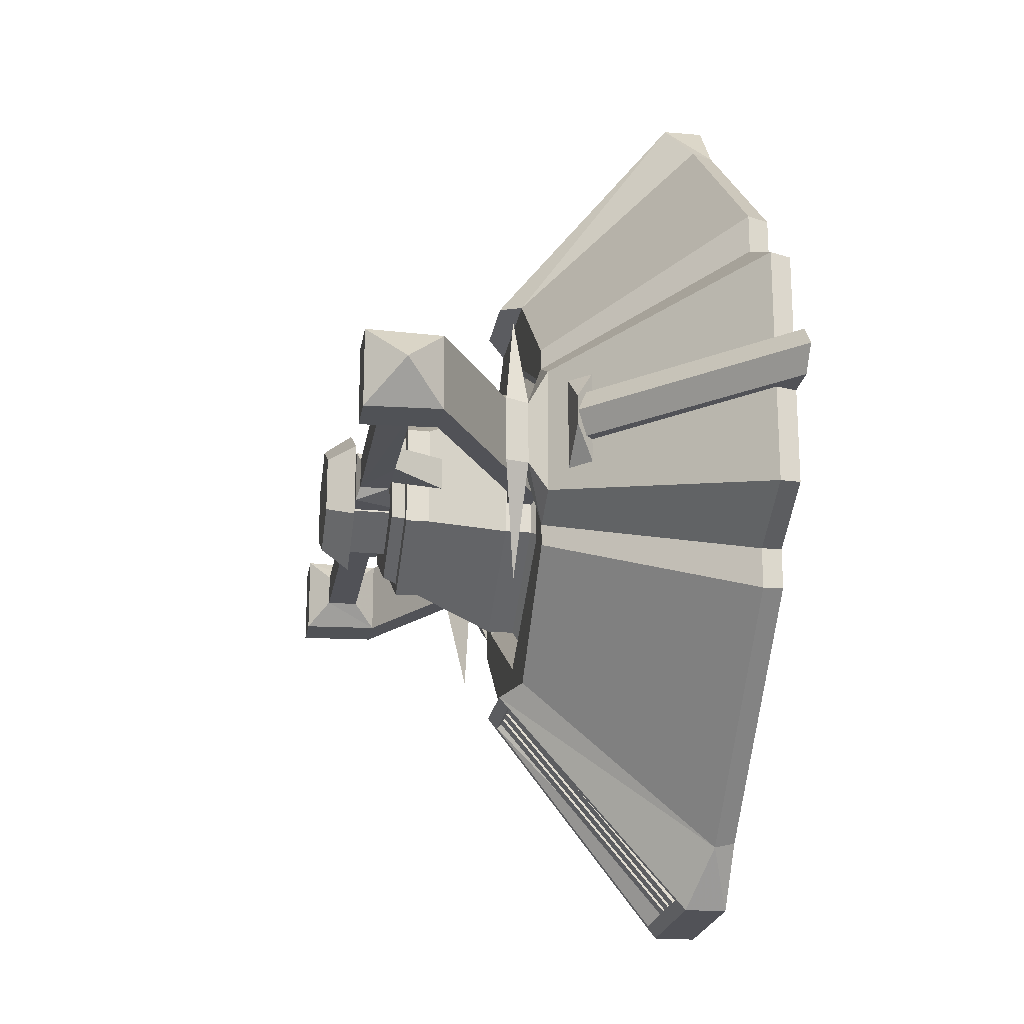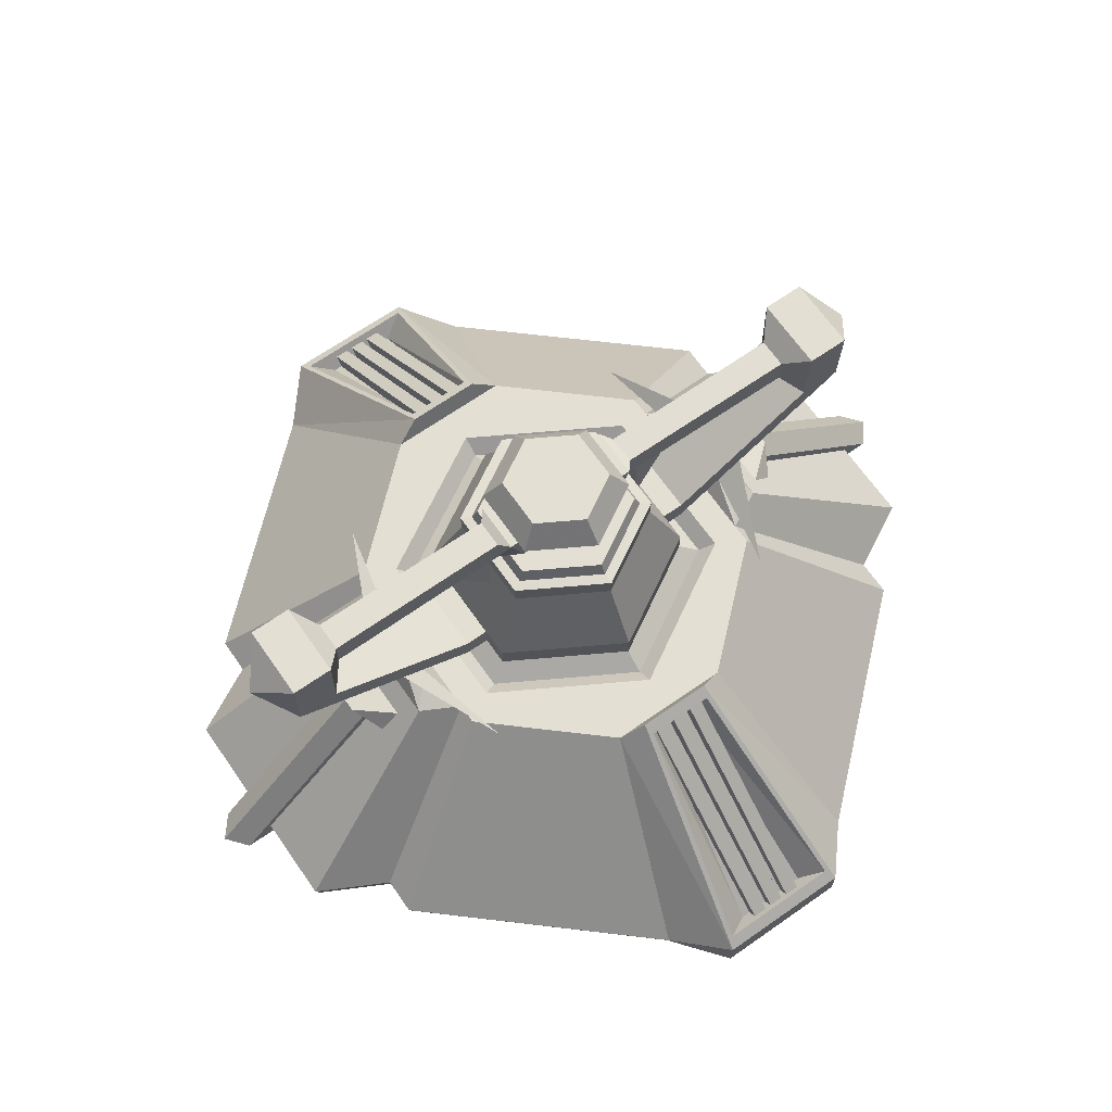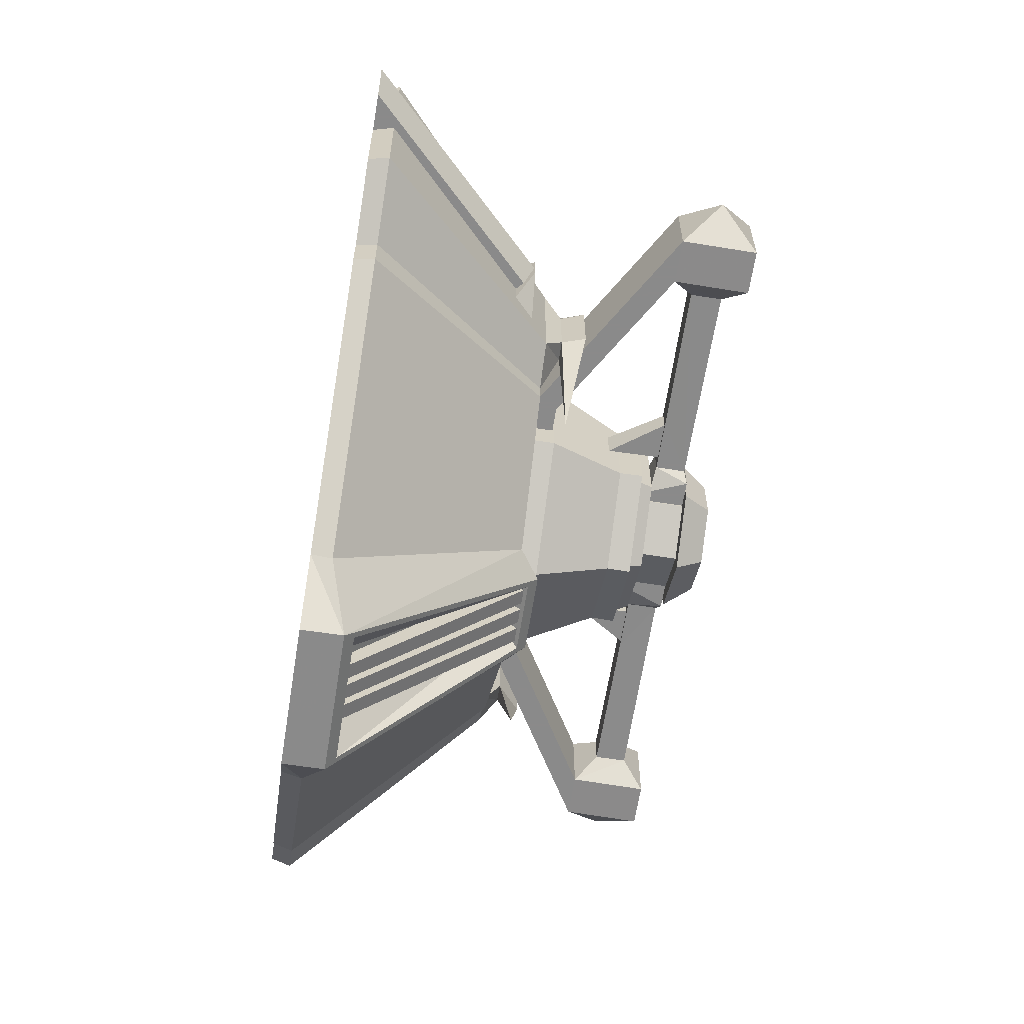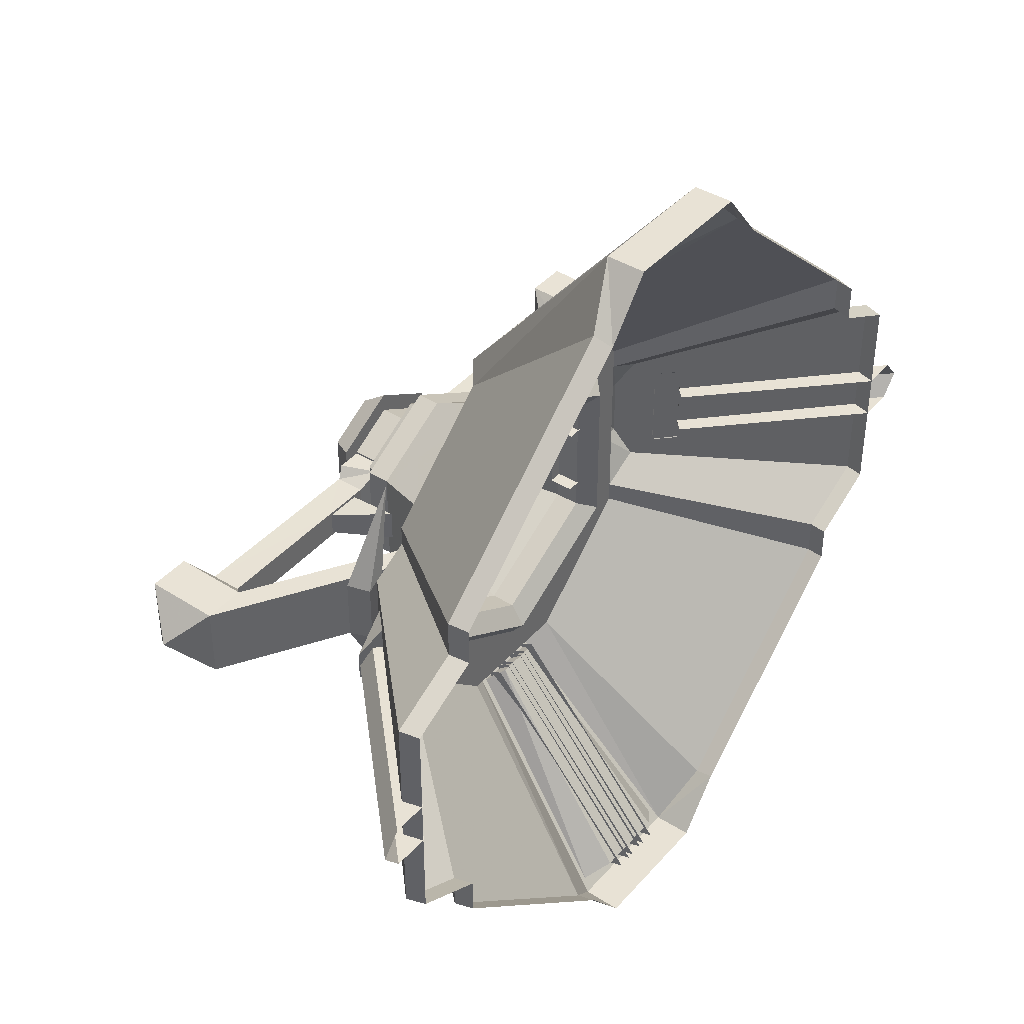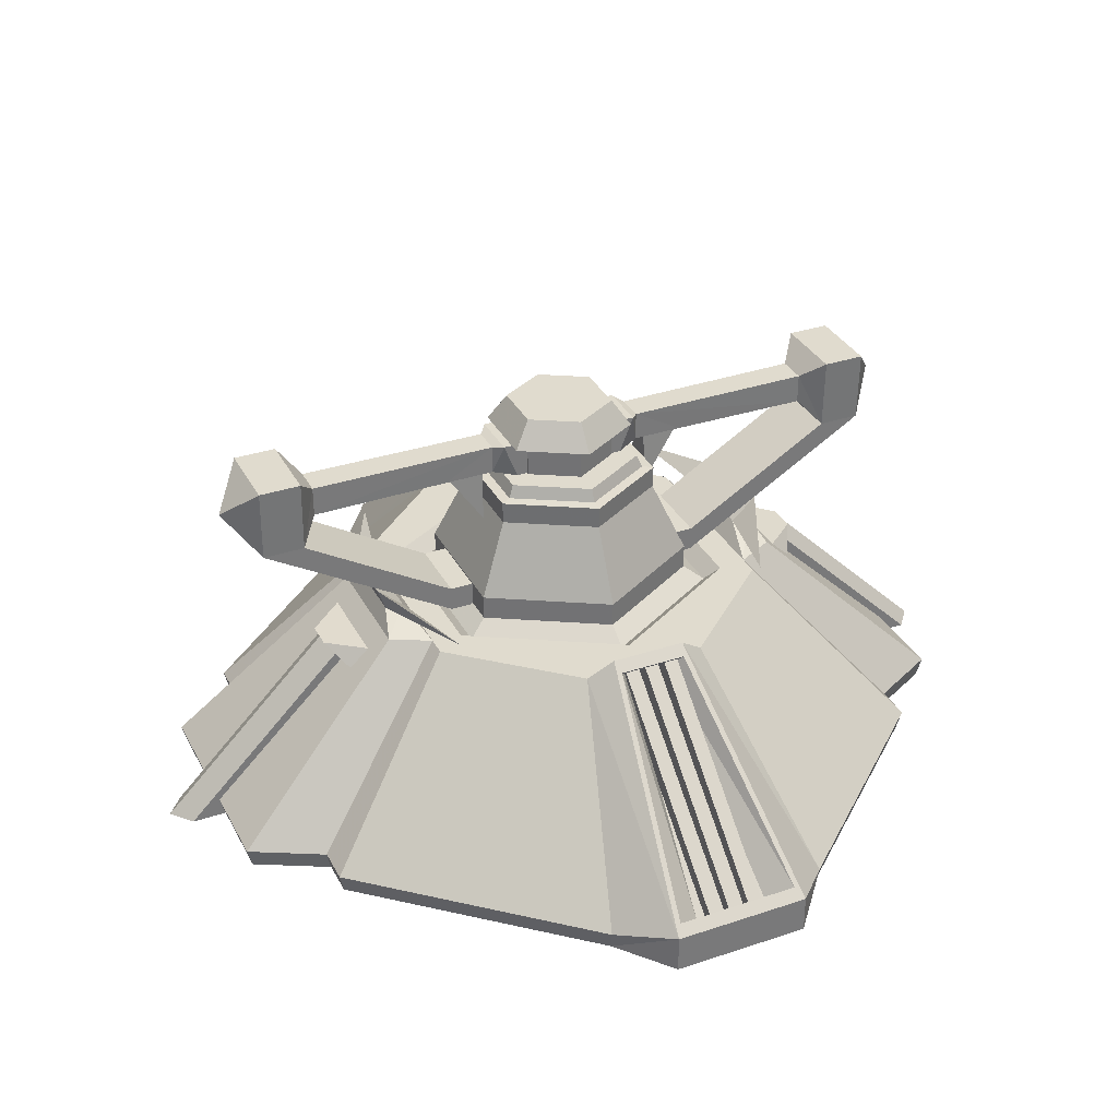
<metadata>
{"format":"obj","ext":"obj","renderer":"f3d","projection":"perspective","resolution":1024,"background":"white","views":[{"elev":-21.4,"azim":-99.0,"up":"+Z"},{"elev":67.1,"azim":145.0,"up":"+Y"},{"elev":-63.6,"azim":81.0,"up":"+Z"},{"elev":40.9,"azim":-52.8,"up":"+Z"},{"elev":33.6,"azim":155.5,"up":"+Y"}]}
</metadata>
<code>
o arms
v -3.278 5.493 1.892
v 0.000126 5.493 3.785
v 3.278 5.493 1.892
v 3.278 5.494 -1.892
v 9e-05 5.493 -3.785
v -3.278 5.493 -1.892
v -3.278 6.203 -1.892
v -3.278 6.203 1.892
v 8.1e-05 6.203 -3.785
v 3.278 6.203 -1.892
v 3.278 6.203 1.892
v 0.000117 6.203 3.785
v -1.987 9.307 1.147
v 0.000108 9.307 2.294
v 1.987 9.307 1.147
v 1.987 9.307 -1.147
v 8.7e-05 9.307 -2.294
v -1.987 9.307 -1.147
v -1.342 9.308 -0.775
v -1.342 9.307 0.7749
v 9e-05 9.308 -1.55
v 1.342 9.307 -0.775
v 1.342 9.307 0.775
v 0.000105 9.307 1.55
v 0.000105 10.36 1.55
v -1.342 10.36 0.7749
v 1.342 10.36 0.775
v 1.342 10.36 -0.775
v 9e-05 10.36 -1.55
v -1.342 10.36 -0.775
v -1.822 10.36 1.052
v -1.822 10.36 -1.052
v 8.7e-05 10.36 -2.104
v 1.822 10.36 -1.052
v 1.822 10.36 1.052
v 0.000108 10.36 2.104
v -1.327 11.13 0.7661
v -1.327 11.13 -0.7662
v 9e-05 11.13 -1.532
v 1.327 11.13 -0.7662
v 1.327 11.13 0.7661
v 0.000105 11.13 1.532
v 0.000108 8.95 2.465
v -2.135 8.95 1.233
v 2.135 8.95 1.233
v 2.135 8.95 -1.233
v 8.7e-05 8.95 -2.466
v -2.135 8.95 -1.233
v 0.000111 8.29 2.782
v -2.409 8.29 1.391
v 2.409 8.29 1.391
v 2.409 8.291 -1.391
v 8.4e-05 8.291 -2.782
v -2.409 8.29 -1.391
v -2.425 8.931 1.4
v -2.425 8.931 -1.4
v 8.4e-05 8.931 -2.8
v 2.425 8.931 -1.4
v 2.425 8.931 1.4
v 0.000111 8.931 2.8
v 1.649 9.32 0.7258
v -1.649 9.32 0.7258
v 1.649 9.32 -0.7258
v -1.649 9.32 -0.7258
v 2.061 10.36 0.7258
v -2.061 10.36 0.7258
v 2.061 10.36 -0.7258
v -2.061 10.36 -0.7258
v 2.308 9.424 -0.4148
v -2.308 9.424 -0.4148
v 2.308 10.25 -0.4148
v -2.308 10.25 -0.4148
v 2.308 9.424 0.4147
v -2.308 9.424 0.4148
v 2.308 10.25 0.4147
v -2.308 10.25 0.4148
v 3.759 9.424 0.4147
v -3.759 9.424 0.4148
v 3.759 9.424 -0.4148
v -3.759 9.424 -0.4148
v 7.78 9.405 -0.4335
v -7.78 9.405 -0.4335
v 7.78 9.405 0.4335
v -7.78 9.405 0.4335
v 7.78 10.27 -0.4335
v -7.78 10.27 -0.4335
v 7.78 10.27 0.4335
v -7.78 10.27 0.4335
v 8.323 10.88 -1.09
v -8.323 10.88 -1.09
v 8.323 8.798 -1.041
v -8.323 8.798 -1.04
v 8.323 8.798 1.04
v -8.323 8.798 1.041
v 8.323 10.88 1.09
v -8.323 10.88 1.09
v 9.528 8.798 1.04
v -9.528 8.798 1.041
v 9.528 8.798 -1.041
v -9.528 8.798 -1.04
v 9.528 10.88 -1.09
v -9.528 10.88 -1.09
v 9.528 10.88 1.09
v -9.528 10.88 1.09
v 2.601 9.424 -0.3318
v -2.601 9.424 -0.3318
v 3.638 9.424 -0.3318
v -3.638 9.424 -0.3318
v 3.638 9.424 0.3318
v -3.638 9.424 0.3318
v 2.601 9.424 0.3318
v -2.601 9.424 0.3318
v 2.637 7.955 0.4572
v -2.637 7.955 0.4572
v 2.637 7.954 -0.4572
v -2.637 7.954 -0.4572
v 3.946 6.165 -1.041
v -3.946 6.165 -1.04
v 3.946 6.165 1.04
v -3.946 6.165 1.04
v 3.946 5.455 1.04
v -3.946 5.455 1.04
v 3.946 5.455 -1.041
v -3.946 5.455 -1.04
v 2.888 6.165 -1.041
v -2.888 6.165 -1.04
v 2.888 6.165 1.04
v -2.888 6.165 1.04
v 2.888 5.455 1.04
v -2.888 5.455 1.04
v 2.888 5.455 -1.041
v -2.888 5.455 -1.04
v -10.41 9.839 3e-06
v 10.41 9.839 -3e-06
f 6 1 8 7
f 5 6 7 9
f 4 5 9 10
f 3 4 10 11
f 2 3 11 12
f 1 2 12 8
f 18 13 20 19
f 17 18 19 21
f 16 17 21 22
f 15 16 22 23
f 14 15 23 24
f 13 14 24 20
f 20 24 25 26
f 24 23 27 25
f 23 22 28 27
f 22 21 29 28
f 21 19 30 29
f 19 20 26 30
f 30 26 31 32
f 29 30 32 33
f 28 29 33 34
f 27 28 34 35
f 25 27 35 36
f 26 25 36 31
f 32 31 37 38
f 33 32 38 39
f 34 33 39 40
f 35 34 40 41
f 36 35 41 42
f 31 36 42 37
f 43 14 13 44
f 45 15 14 43
f 46 16 15 45
f 47 17 16 46
f 48 18 17 47
f 44 13 18 48
f 12 49 50 8
f 11 51 49 12
f 10 52 51 11
f 9 53 52 10
f 7 54 53 9
f 8 50 54 7
f 44 48 56 55
f 48 47 57 56
f 47 46 58 57
f 46 45 59 58
f 45 43 60 59
f 43 44 55 60
f 50 55 56 54
f 54 56 57 53
f 53 57 58 52
f 52 58 59 51
f 51 59 60 49
f 49 60 55 50
f 42 41 40 39
f 42 39 38 37
f 65 67 68 66
f 61 65 66 62
f 67 63 64 68
f 69 63 67 71
f 68 64 70 72
f 61 73 75 65
f 76 74 62 66
f 71 67 65 75
f 66 68 72 76
f 73 61 63 69
f 64 62 74 70
f 75 73 77
f 74 76 78
f 79 69 71
f 72 70 80
f 83 77 79 81
f 80 78 84 82
f 85 71 75 87
f 76 72 86 88
f 87 75 77 83
f 78 76 88 84
f 81 79 71 85
f 72 80 82 86
f 91 81 85 89
f 86 82 92 90
f 95 87 83 93
f 84 88 96 94
f 89 85 87 95
f 88 86 90 96
f 93 83 81 91
f 82 84 94 92
f 99 91 89 101
f 90 92 100 102
f 101 89 95 103
f 96 90 102 104
f 103 95 93 97
f 94 96 104 98
f 105 69 79 107
f 80 70 106 108
f 107 79 77 109
f 78 80 108 110
f 109 77 73 111
f 74 78 110 112
f 111 73 69 105
f 70 74 112 106
f 113 109 111
f 112 110 114
f 115 107 109 113
f 110 108 116 114
f 105 107 115
f 116 108 106
f 121 97 93 119
f 94 98 122 120
f 117 91 99 123
f 100 92 118 124
f 123 99 97 121
f 98 100 124 122
f 127 119 117 125
f 118 120 128 126
f 129 121 119 127
f 120 122 130 128
f 125 117 123 131
f 124 118 126 132
f 119 93 91 117
f 92 94 120 118
f 105 115 113 111
f 114 116 106 112
f 100 98 133
f 102 100 133
f 98 104 133
f 104 102 133
f 97 99 134
f 99 101 134
f 103 97 134
f 101 103 134
o base
v -12.23 -0.1062 0.6384
v -12.76 -0.1116 3e-06
v -12.23 -0.1062 -0.6384
v -11.19 -0.1103 -0.6384
v -11.19 -0.1103 0.6384
v -7.448 4.675 0.6384
v -7.708 4.935 3e-06
v -7.448 4.675 -0.6384
v -6.927 4.154 -0.6384
v -6.927 4.154 0.6384
v -7.25 4.45 1.303
v -7.25 4.45 -1.303
v -6.688 5.012 -1.303
v -6.688 5.012 1.303
v -7.745 4.945 0.3977
v -7.745 4.945 -0.3977
v 0.3962 5.349 -5.982
v 0.3962 0.5192 -11.7
v 0.8038 0.5192 -11.7
v 0.8038 5.349 -5.982
v 0.3962 5.799 -6.223
v 0.3962 1 -11.87
v 0.8038 1 -11.87
v 0.8038 5.799 -6.223
v -0.8038 5.349 -5.982
v -0.8038 0.5192 -11.7
v -0.3962 0.5192 -11.7
v -0.3962 5.349 -5.982
v -0.8038 5.799 -6.223
v -0.8038 1 -11.87
v -0.3962 1 -11.87
v -0.3962 5.799 -6.223
v -0.2038 5.349 -5.982
v -0.2038 0.5192 -11.7
v 0.2038 0.5192 -11.7
v 0.2038 5.349 -5.982
v -0.2038 5.799 -6.223
v -0.2038 1 -11.87
v 0.2038 1 -11.87
v 0.2038 5.799 -6.223
v -0.3962 5.349 5.982
v -0.3962 0.5192 11.7
v -0.8038 0.5192 11.7
v -0.8038 5.349 5.982
v -0.3962 5.799 6.223
v -0.3962 1 11.87
v -0.8038 1 11.87
v -0.8038 5.799 6.223
v 0.8038 5.349 5.982
v 0.8038 0.5192 11.7
v 0.3962 0.5192 11.7
v 0.3962 5.349 5.982
v 0.8038 5.799 6.223
v 0.8038 1 11.87
v 0.3962 1 11.87
v 0.3962 5.799 6.223
v 0.2038 5.349 5.982
v 0.2038 0.5192 11.7
v -0.2038 0.5192 11.7
v -0.2038 5.349 5.982
v 0.2038 5.799 6.223
v 0.2038 1 11.87
v -0.2038 1 11.87
v -0.2038 5.799 6.223
v 12.23 -0.1062 -0.6384
v 12.76 -0.1116 -6e-06
v 12.23 -0.1062 0.6384
v 11.19 -0.1103 0.6384
v 11.19 -0.1103 -0.6384
v 7.448 4.675 -0.6384
v 7.708 4.935 -3e-06
v 7.448 4.675 0.6384
v 6.927 4.154 0.6384
v 6.927 4.154 -0.6384
v 7.25 4.45 -1.303
v 7.25 4.45 1.303
v 6.688 5.012 1.303
v 6.688 5.012 -1.303
v 7.745 4.945 -0.3977
v 7.745 4.945 0.3977
v 5.086 5.493 2.936
v 5.086 5.494 -2.936
v -5.086 5.493 -2.936
v -5.086 5.493 2.936
v 1.795 5.494 -5.871
v -1.795 5.493 -5.871
v -1.795 5.493 5.871
v 1.795 5.493 5.871
v -4.238 5.493 2.447
v -4.238 5.493 -2.447
v 8.4e-05 5.494 -4.894
v 4.238 5.494 -2.447
v 4.238 5.493 2.447
v 0.000132 5.493 4.894
v -3.278 5.493 1.892
v 0.000126 5.493 3.785
v 3.278 5.493 1.892
v 3.278 5.494 -1.892
v 9e-05 5.493 -3.785
v -3.278 5.493 -1.892
v -3.814 5.078 2.202
v -3.814 5.079 -2.202
v 8.7e-05 5.079 -4.404
v 3.814 5.079 -2.202
v 3.814 5.079 2.202
v 0.000129 5.078 4.404
v 9.316 0.444 5.378
v 9.316 0.4441 -5.378
v -9.316 0.4438 -5.379
v -9.316 0.4436 5.378
v 3.289 0.4441 -10.75
v -3.289 0.4439 -10.75
v -3.288 0.4436 10.75
v 3.289 0.4439 10.75
v 9.195 -0.1154 5.309
v 9.195 -0.1152 -5.308
v -9.195 -0.1156 -5.309
v -9.195 -0.1157 5.308
v 3.246 -0.1152 -10.61
v -3.246 -0.1154 -10.61
v -3.246 -0.1157 10.61
v 3.246 -0.1155 10.61
v 1.973 0.9965 -12.21
v -1.974 0.9963 -12.21
v -1.078 6.046 -6.105
v 1.077 6.046 -6.105
v -1.974 0.996 12.21
v 1.973 0.9962 12.21
v 1.077 6.046 6.105
v -1.078 6.046 6.105
v 1.973 -0.1169 12.21
v -1.974 -0.1171 12.21
v -1.981 -0.1171 -12.21
v 1.966 -0.1169 -12.21
v -0.97 5.793 -6.411
v 0.9689 5.793 -6.411
v 1.775 1.249 -11.91
v -1.776 1.249 -11.91
v 0.9689 5.793 6.411
v -0.97 5.793 6.411
v -1.776 1.249 11.91
v 1.775 1.249 11.91
v -1.066 0.7861 11.53
v 1.065 0.7863 11.53
v 0.5811 5.331 6.028
v -0.5822 5.331 6.028
v -1.066 0.7864 -11.53
v 1.065 0.7865 -11.53
v -0.5822 5.331 -6.028
v 0.5811 5.331 -6.028
v 9.316 0.4441 -4.303
v 9.195 -0.1152 -4.247
v 9.195 -0.1154 4.247
v 9.316 0.444 4.303
v 5.086 5.494 -2.349
v 5.086 5.493 2.349
v -9.316 0.4436 4.303
v -9.195 -0.1157 4.247
v -9.195 -0.1156 -4.247
v -9.316 0.4438 -4.303
v -5.086 5.493 2.349
v -5.086 5.493 -2.349
v -6.208 5.493 1.761
v -6.208 5.493 -1.761
v -11.37 0.4438 -3.226
v -11.37 0.4436 3.225
v -11.22 -0.1156 -3.184
v -11.22 -0.1157 3.183
v 6.208 5.494 -1.761
v 6.208 5.493 1.761
v 11.37 0.444 3.226
v 11.37 0.4441 -3.226
v 11.22 -0.1154 3.184
v 11.22 -0.1152 -3.184
v -5.961 5.994 0.8874
v -5.961 5.994 -0.8876
v -5.436 5.994 -0.9397
v -5.436 5.994 0.9395
v 5.961 5.994 0.8875
v 5.961 5.994 -0.8875
v 5.437 5.994 -0.9396
v 5.437 5.994 0.9396
v 6.183 6.642 0.9204
v 6.183 6.642 -0.9205
v -6.182 6.642 0.9204
v -6.183 6.642 -0.9205
v 4.795 6.233 -3.899
v 4.795 6.233 3.899
v -4.795 6.233 -3.899
v -4.795 6.233 3.899
v 2.637 7.954 -0.4572
v -3.946 6.165 -1.04
f 135 140 141 136
f 136 141 142 137
f 137 142 143 138
f 140 135 139 144
f 149 148 147 150
f 145 149 150 146
f 150 147 146
f 149 145 148
f 155 158 157 156
f 151 155 156 152
f 153 157 158 154
f 163 166 165 164
f 159 163 164 160
f 161 165 166 162
f 171 174 173 172
f 167 171 172 168
f 169 173 174 170
f 179 182 181 180
f 175 179 180 176
f 177 181 182 178
f 187 190 189 188
f 183 187 188 184
f 185 189 190 186
f 195 198 197 196
f 191 195 196 192
f 193 197 198 194
f 199 204 205 200
f 200 205 206 201
f 201 206 207 202
f 204 199 203 208
f 213 212 211 214
f 209 213 214 210
f 214 211 210
f 213 209 212
f 229 234 236 235
f 234 233 237 236
f 233 232 238 237
f 232 231 239 238
f 231 230 240 239
f 230 229 235 240
f 223 228 240 235
f 228 227 239 240
f 227 226 238 239
f 226 225 237 238
f 225 224 236 237
f 224 223 235 236
f 224 225 220 217
f 222 215 227 228
f 228 223 218 221
f 216 219 225 226
f 219 216 242 245
f 217 220 246 243
f 221 218 244 247
f 215 222 248 241
f 245 242 250 253
f 243 246 254 251
f 247 244 252 255
f 241 248 256 249
f 246 220 259 258
f 219 245 257 260
f 248 222 263 262
f 221 247 261 264
f 248 262 265 256
f 261 247 255 266
f 246 258 267 254
f 257 245 253 268
f 259 260 270 269
f 260 257 271 270
f 258 259 269 272
f 257 258 272 271
f 263 264 274 273
f 264 261 275 274
f 262 263 273 276
f 261 262 276 275
f 275 276 278 277
f 276 273 279 278
f 274 275 277 280
f 273 274 280 279
f 279 280 277 278
f 271 272 281 282
f 272 269 283 281
f 270 271 282 284
f 269 270 284 283
f 283 284 282 281
f 225 219 220
f 260 259 220 219
f 228 221 222
f 222 221 264 263
f 250 242 285 286
f 241 249 287 288
f 242 216 289 285
f 215 241 288 290
f 252 244 291 292
f 243 251 293 294
f 244 218 295 291
f 217 243 294 296
f 296 294 299 298
f 291 295 297 300
f 294 293 301 299
f 292 291 300 302
f 290 288 305 304
f 285 289 303 306
f 288 287 307 305
f 286 285 306 308
f 298 297 309 310
f 296 298 310 311
f 295 296 311 312
f 297 295 312 309
f 304 303 314 313
f 303 289 315 314
f 289 290 316 315
f 290 304 313 316
f 313 314 318 317
f 310 309 319 320
f 317 318 315 316
f 320 319 312 311
f 318 314 321
f 315 318 321
f 314 315 321
f 317 316 322
f 313 317 322
f 316 313 322
f 320 311 323
f 310 320 323
f 311 310 323
f 319 309 324
f 312 319 324
f 309 312 324
f 258 257 268 267
f 262 261 266 265
f 308 306 305 307
f 305 306 303 304
f 302 300 299 301
f 300 297 298 299
f 296 295 223 224
f 290 289 226 227
f 226 289 216
f 227 215 290
f 218 223 295
f 224 217 296

</code>
